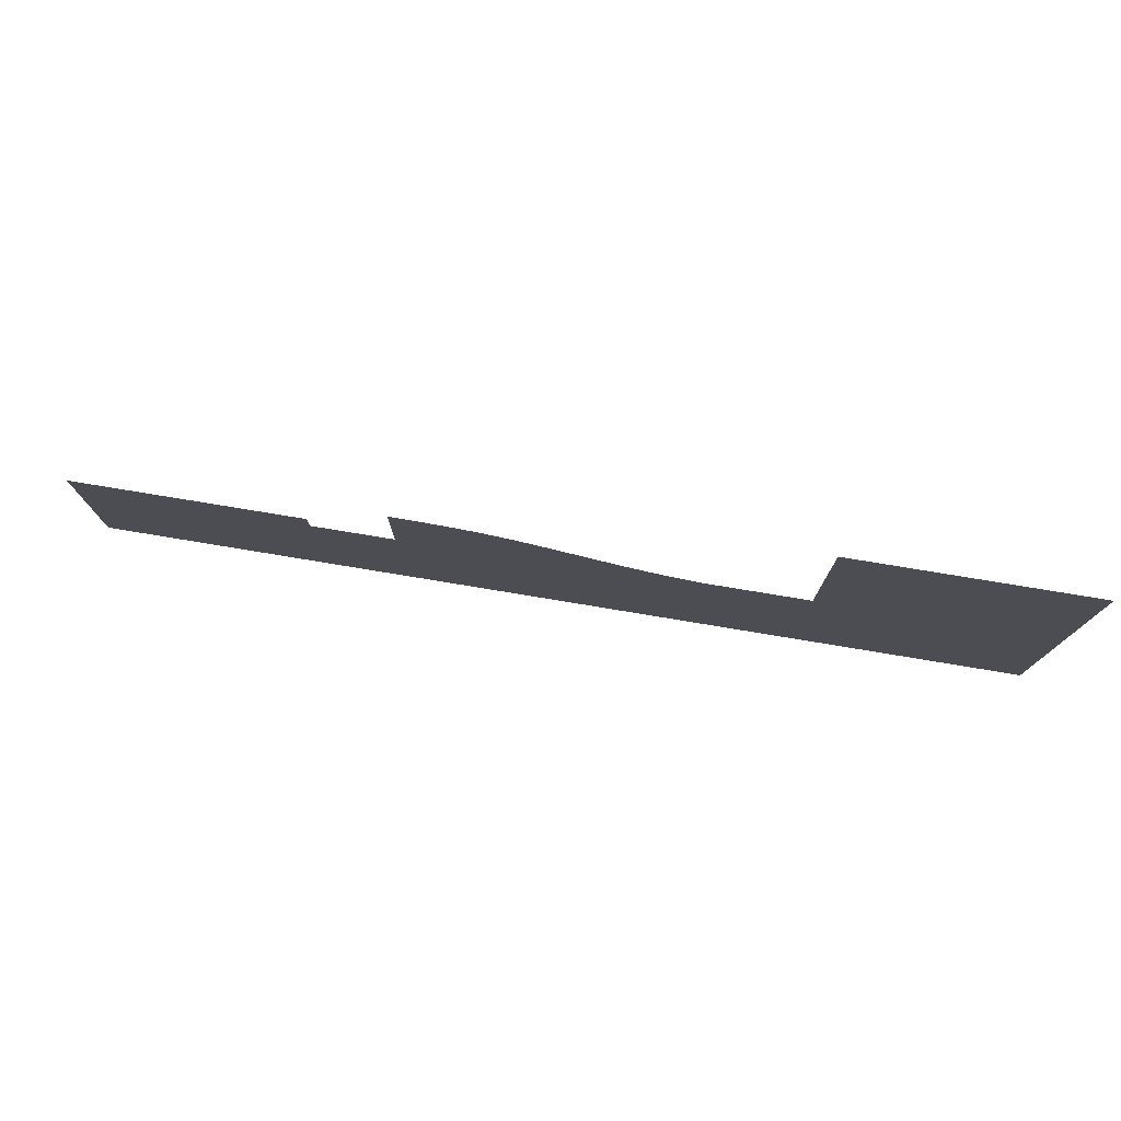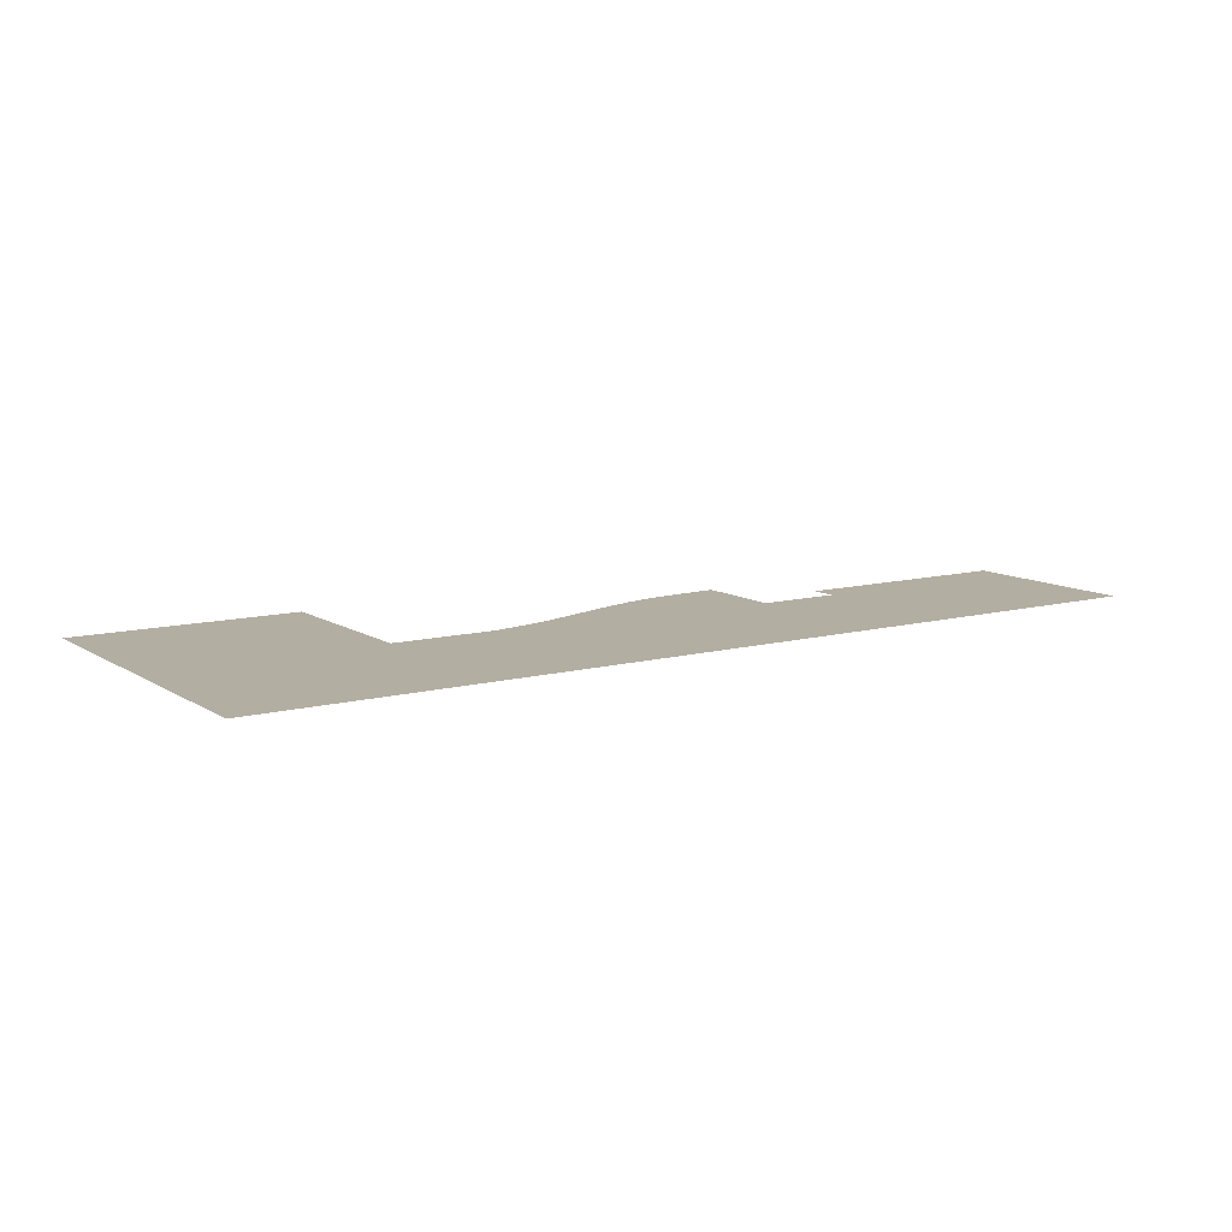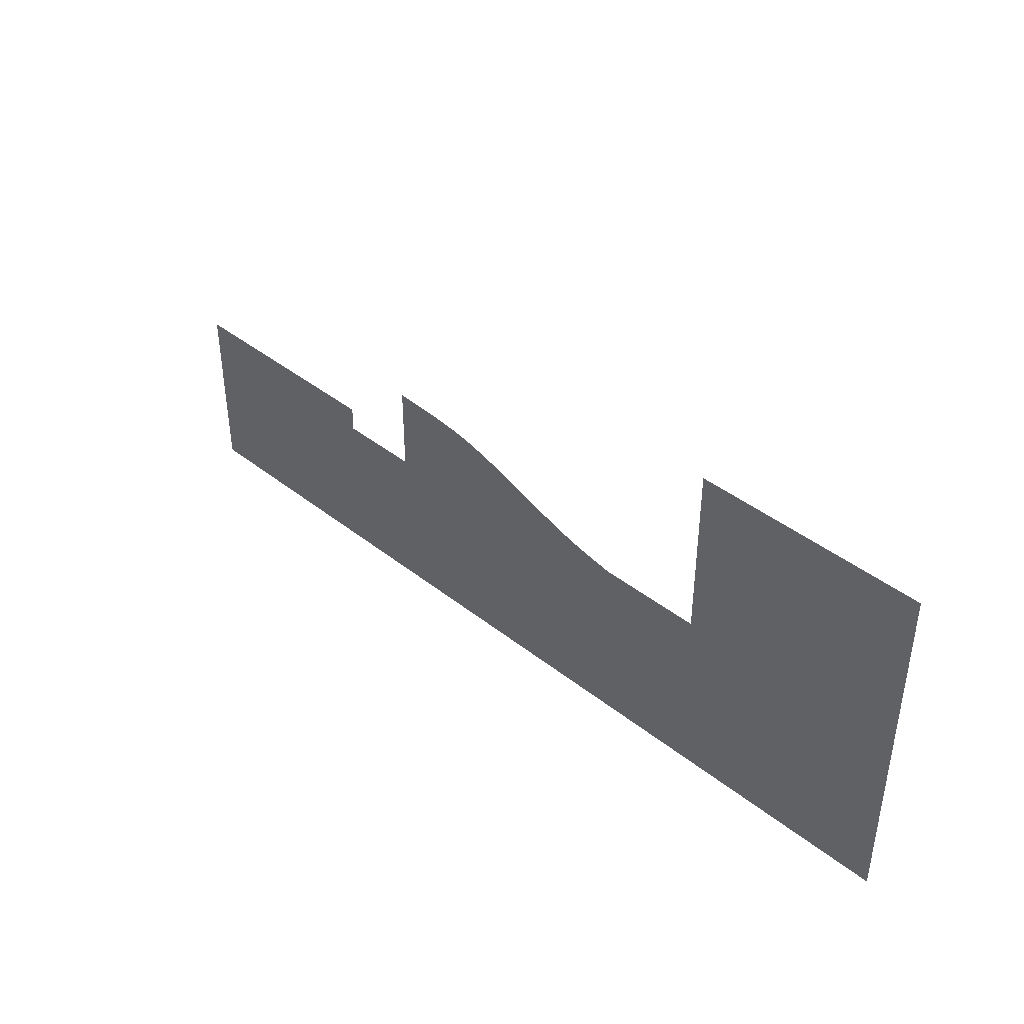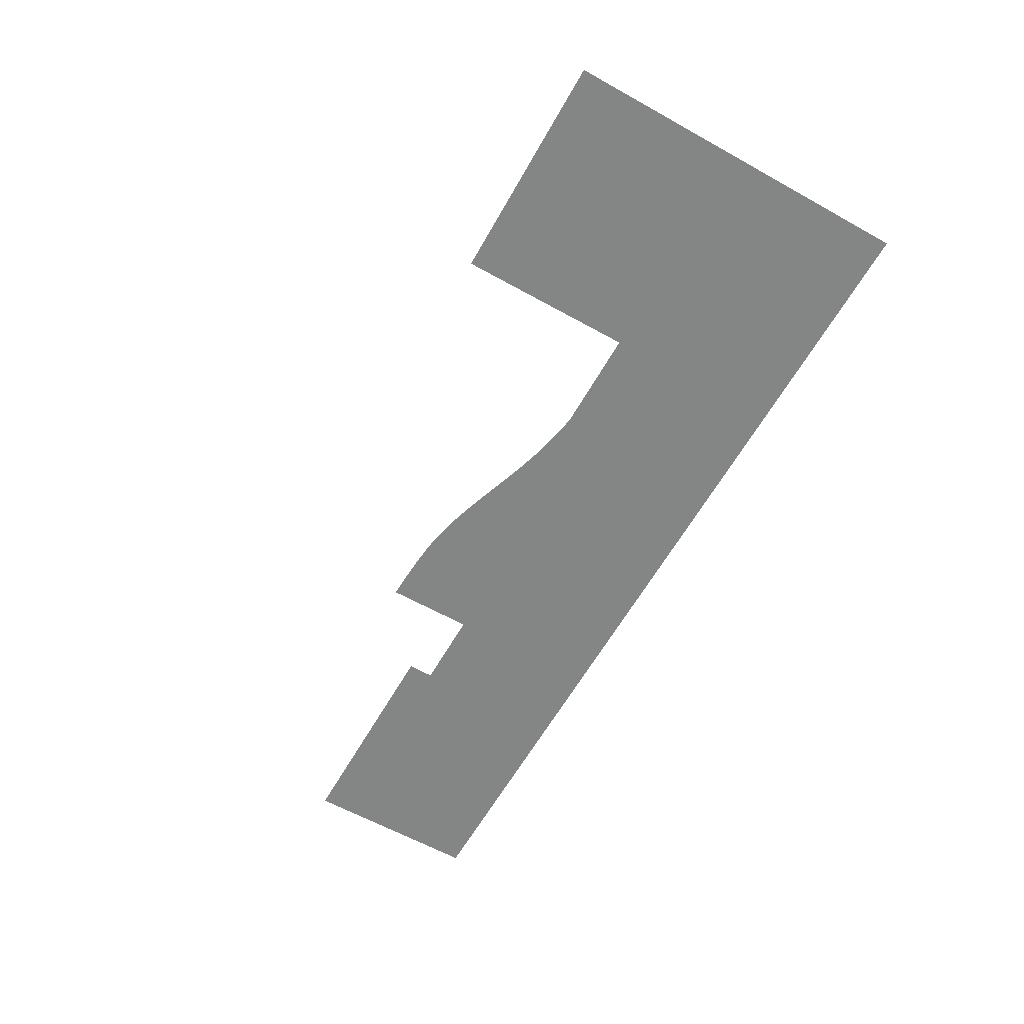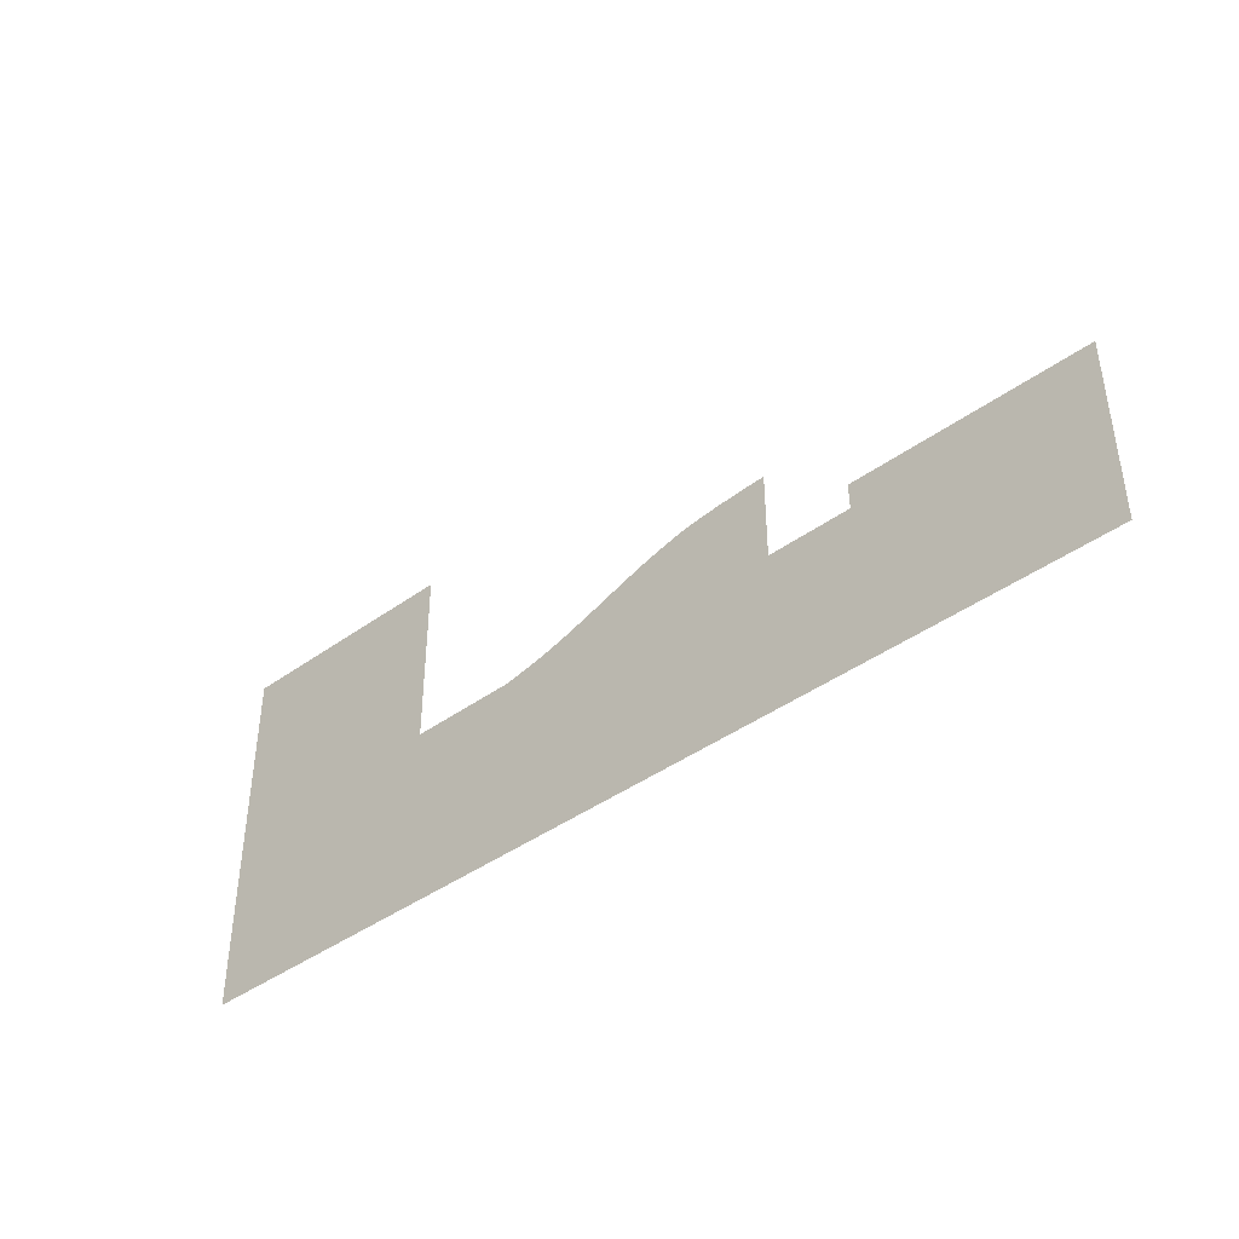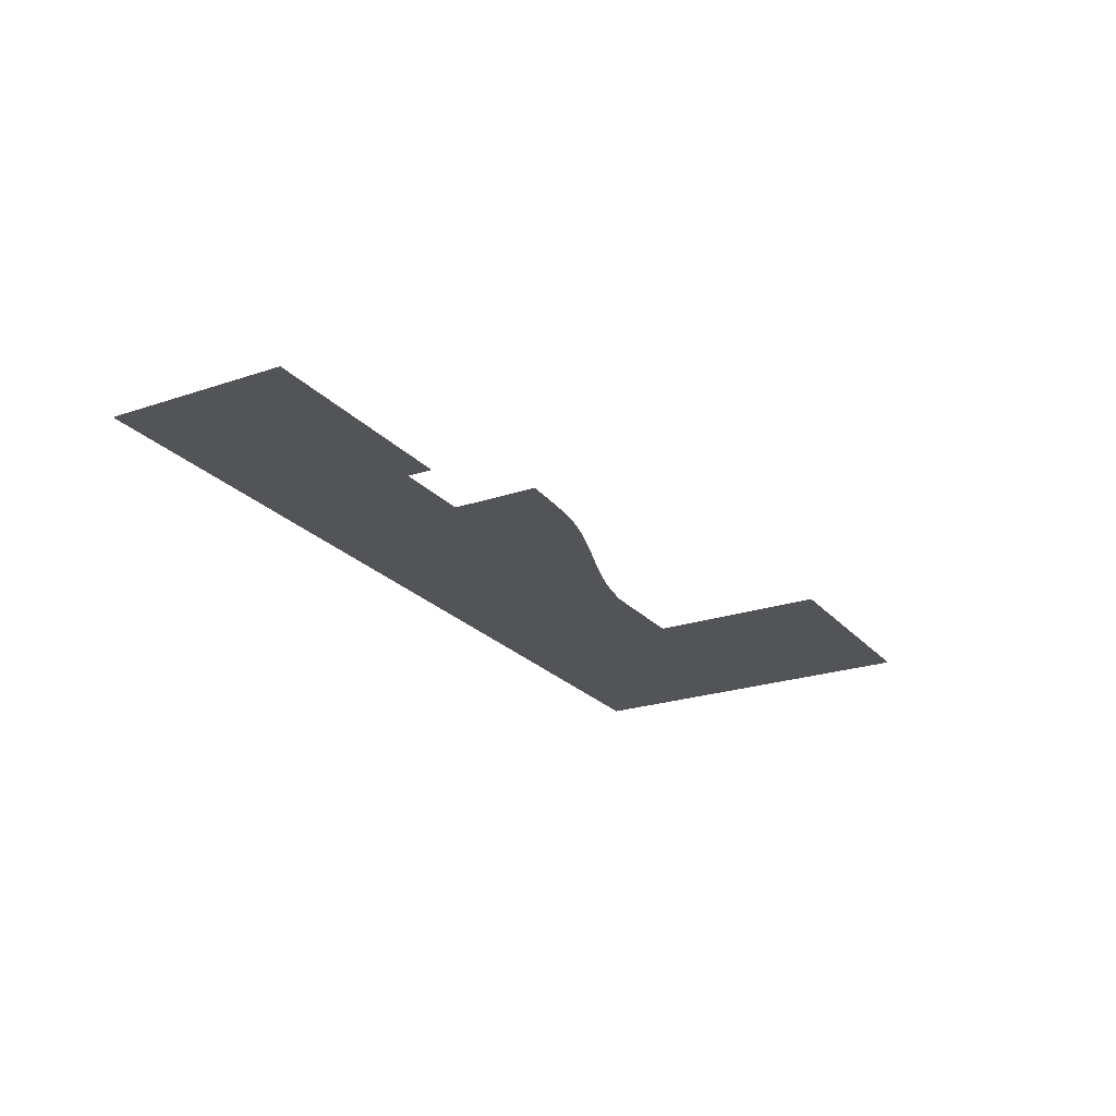
<metadata>
{"format":"obj","ext":"obj","renderer":"f3d","projection":"perspective","resolution":1024,"background":"white","views":[{"elev":77.1,"azim":-170.6,"up":"+Y"},{"elev":10.7,"azim":-33.5,"up":"+Z"},{"elev":41.1,"azim":-136.1,"up":"+Y"},{"elev":-61.6,"azim":-119.5,"up":"+Z"},{"elev":-41.7,"azim":41.2,"up":"+Y"},{"elev":-23.2,"azim":119.9,"up":"+Z"}]}
</metadata>
<code>
v -28.71 -4.534 0.05
v -28.67 -7.218 0.05
v -5.244 -4.57 0.05
v -5.244 -23.5 0.05
v -37.06 -7.218 0.05
v -101.3 -23.5 0.05
v -66.66 -4.57 0.05
v -77.48 -4.57 0.05
v -101.3 14.05 0.05
v -77.48 14.02 0.05
v -66.15 -4.481 0.05
v -64.92 -4.257 0.05
v -63.4 -3.961 0.05
v -62.04 -3.656 0.05
v -61.02 -3.388 0.05
v -60.02 -3.096 0.05
v -59.01 -2.786 0.05
v -58.01 -2.46 0.05
v -57.02 -2.122 0.05
v -56.02 -1.777 0.05
v -55.03 -1.427 0.05
v -54.04 -1.078 0.05
v -53.05 -0.732 0.05
v -52.05 -0.394 0.05
v -51.05 -0.068 0.05
v -50.05 0.243 0.05
v -49.05 0.535 0.05
v -48.03 0.805 0.05
v -47.01 1.048 0.05
v -45.99 1.26 0.05
v -44.76 1.45 0.05
v -43.36 1.605 0.05
v -41.88 1.727 0.05
v -40.42 1.819 0.05
v -39.11 1.886 0.05
v -38.04 1.93 0.05
v -37.33 1.954 0.05
v -37.06 1.961 0.05
g Terrain_(2)_1675_0
f 1 3 2
f 2 3 4
f 4 5 2
f 4 6 5
f 6 7 5
f 6 8 7
f 6 9 8
f 8 9 10
f 7 11 5
f 11 12 5
f 12 13 5
f 13 14 5
f 14 15 5
f 15 16 5
f 16 17 5
f 17 18 5
f 18 19 5
f 19 20 5
f 20 21 5
f 21 22 5
f 22 23 5
f 23 24 5
f 24 25 5
f 25 26 5
f 26 27 5
f 27 28 5
f 28 29 5
f 29 30 5
f 30 31 5
f 31 32 5
f 32 33 5
f 33 34 5
f 34 35 5
f 5 35 36
f 5 36 37
f 5 37 38

</code>
